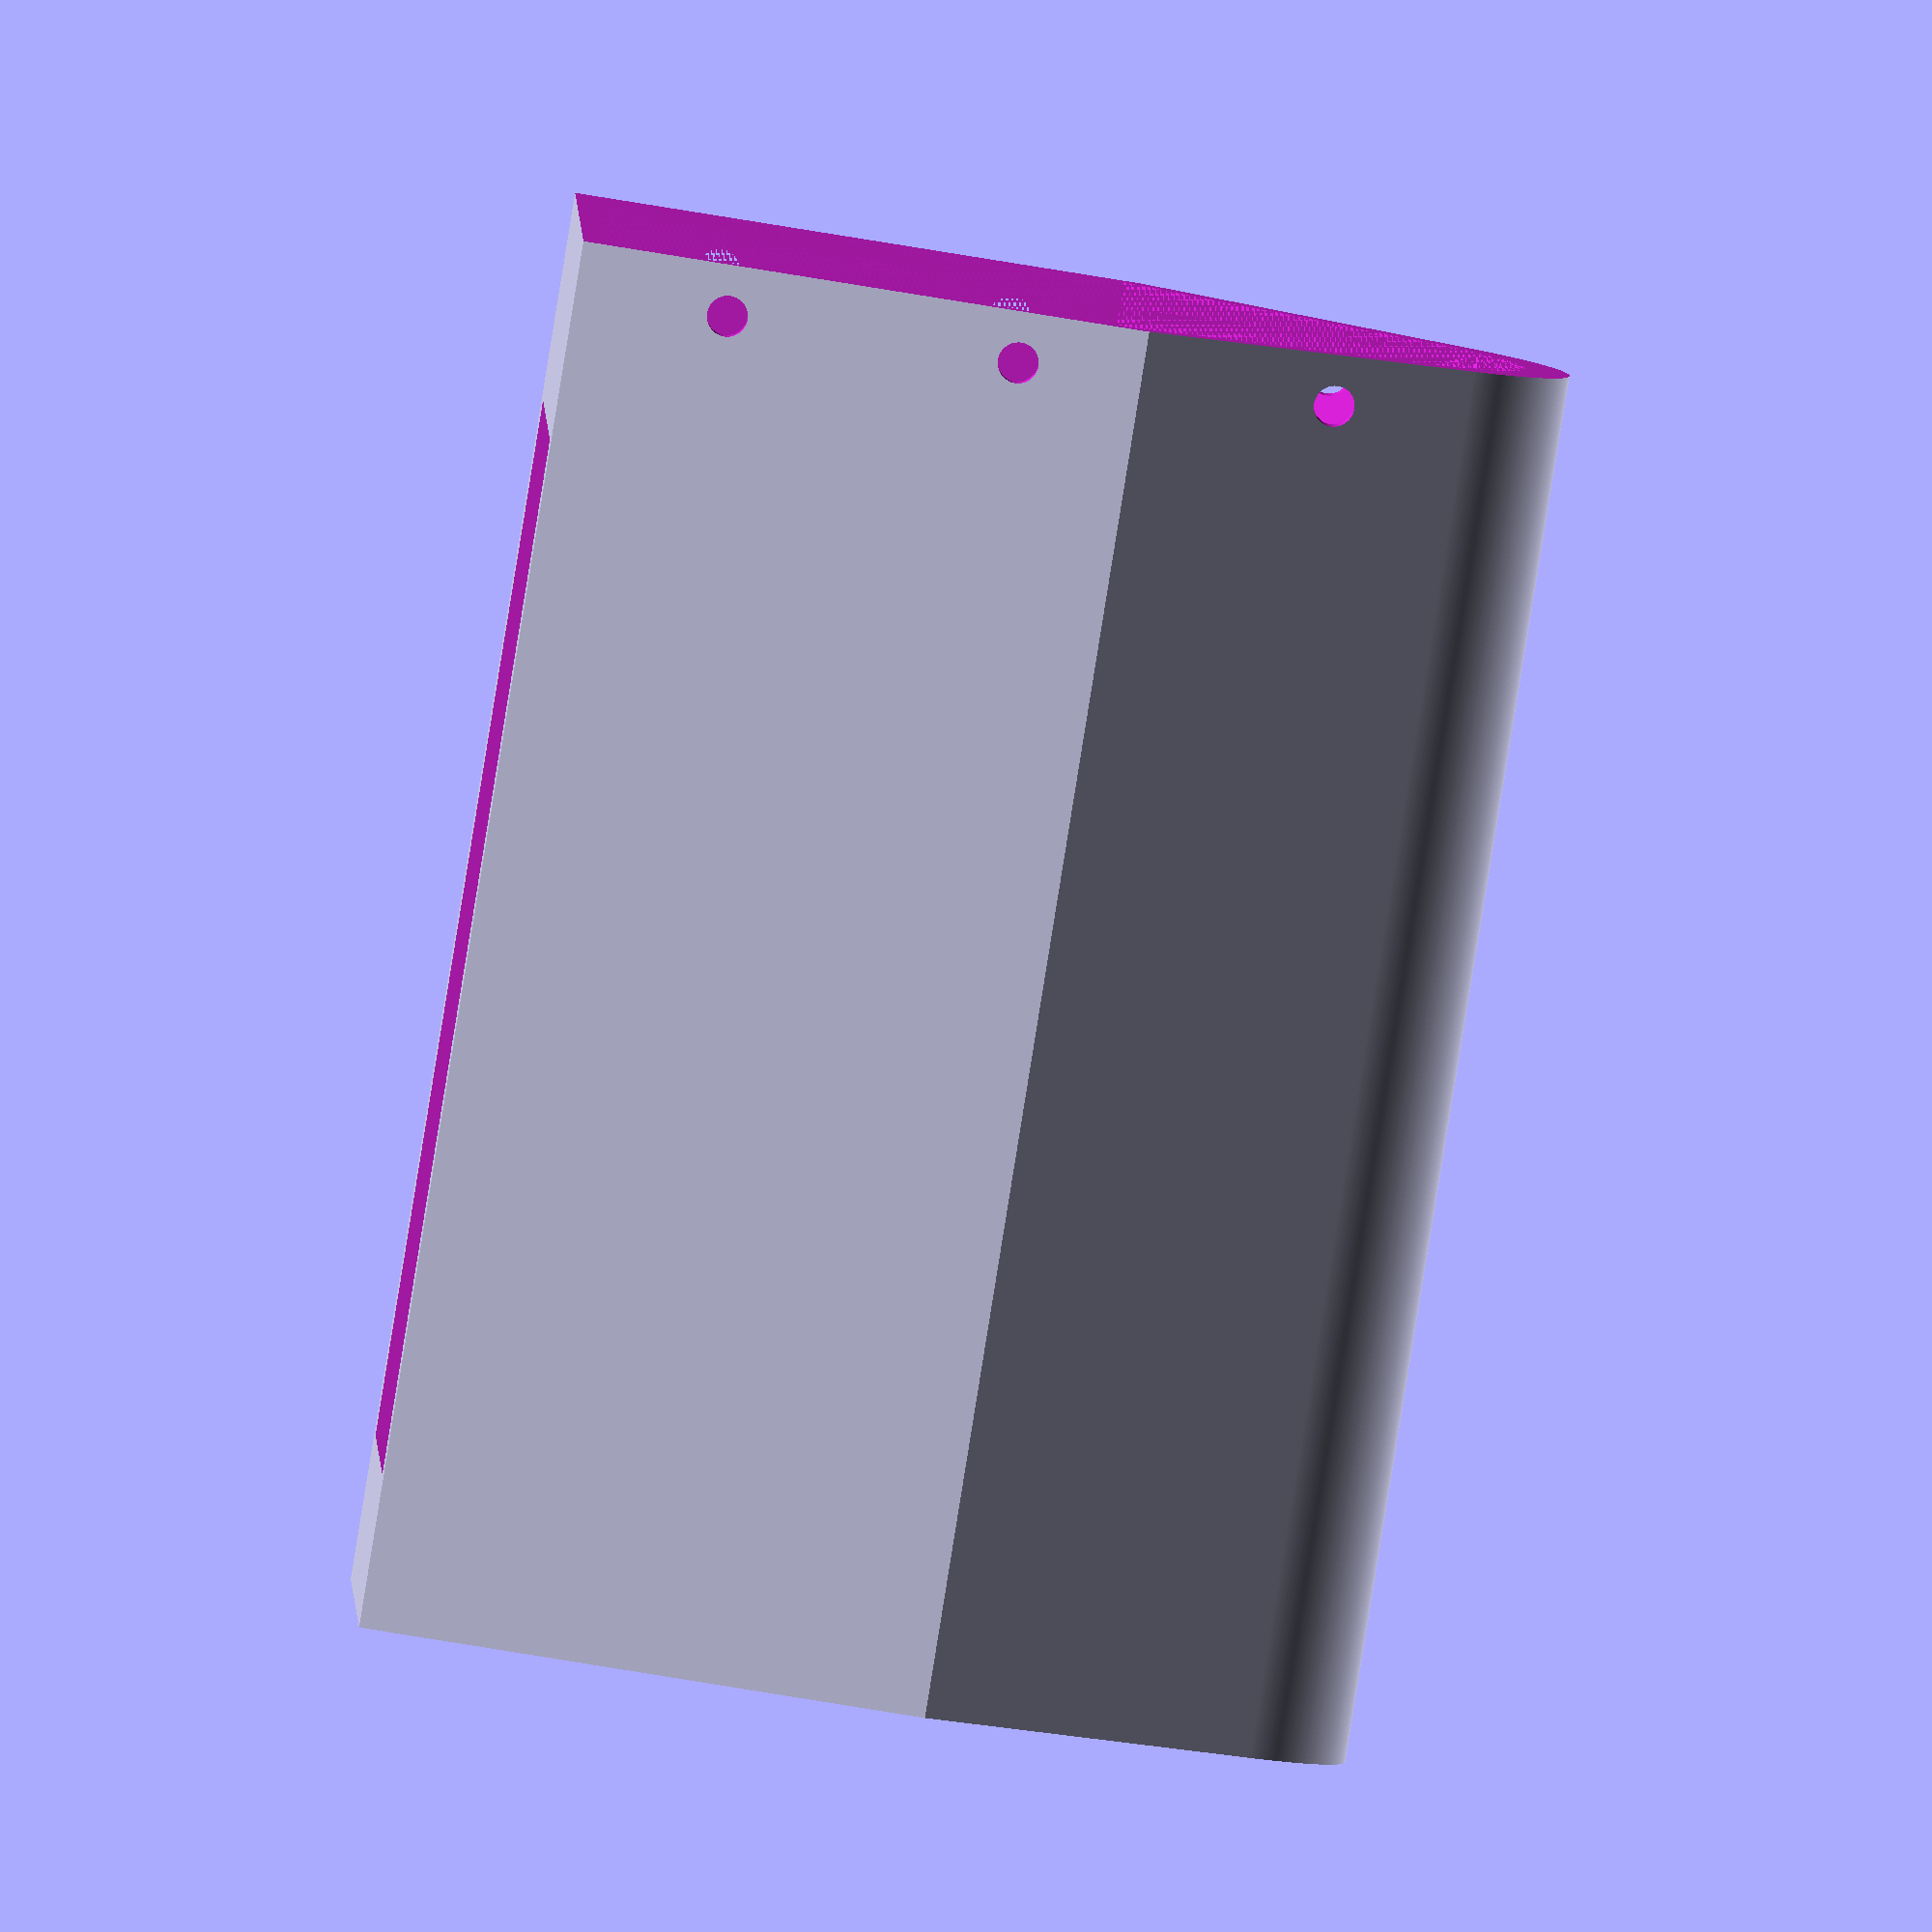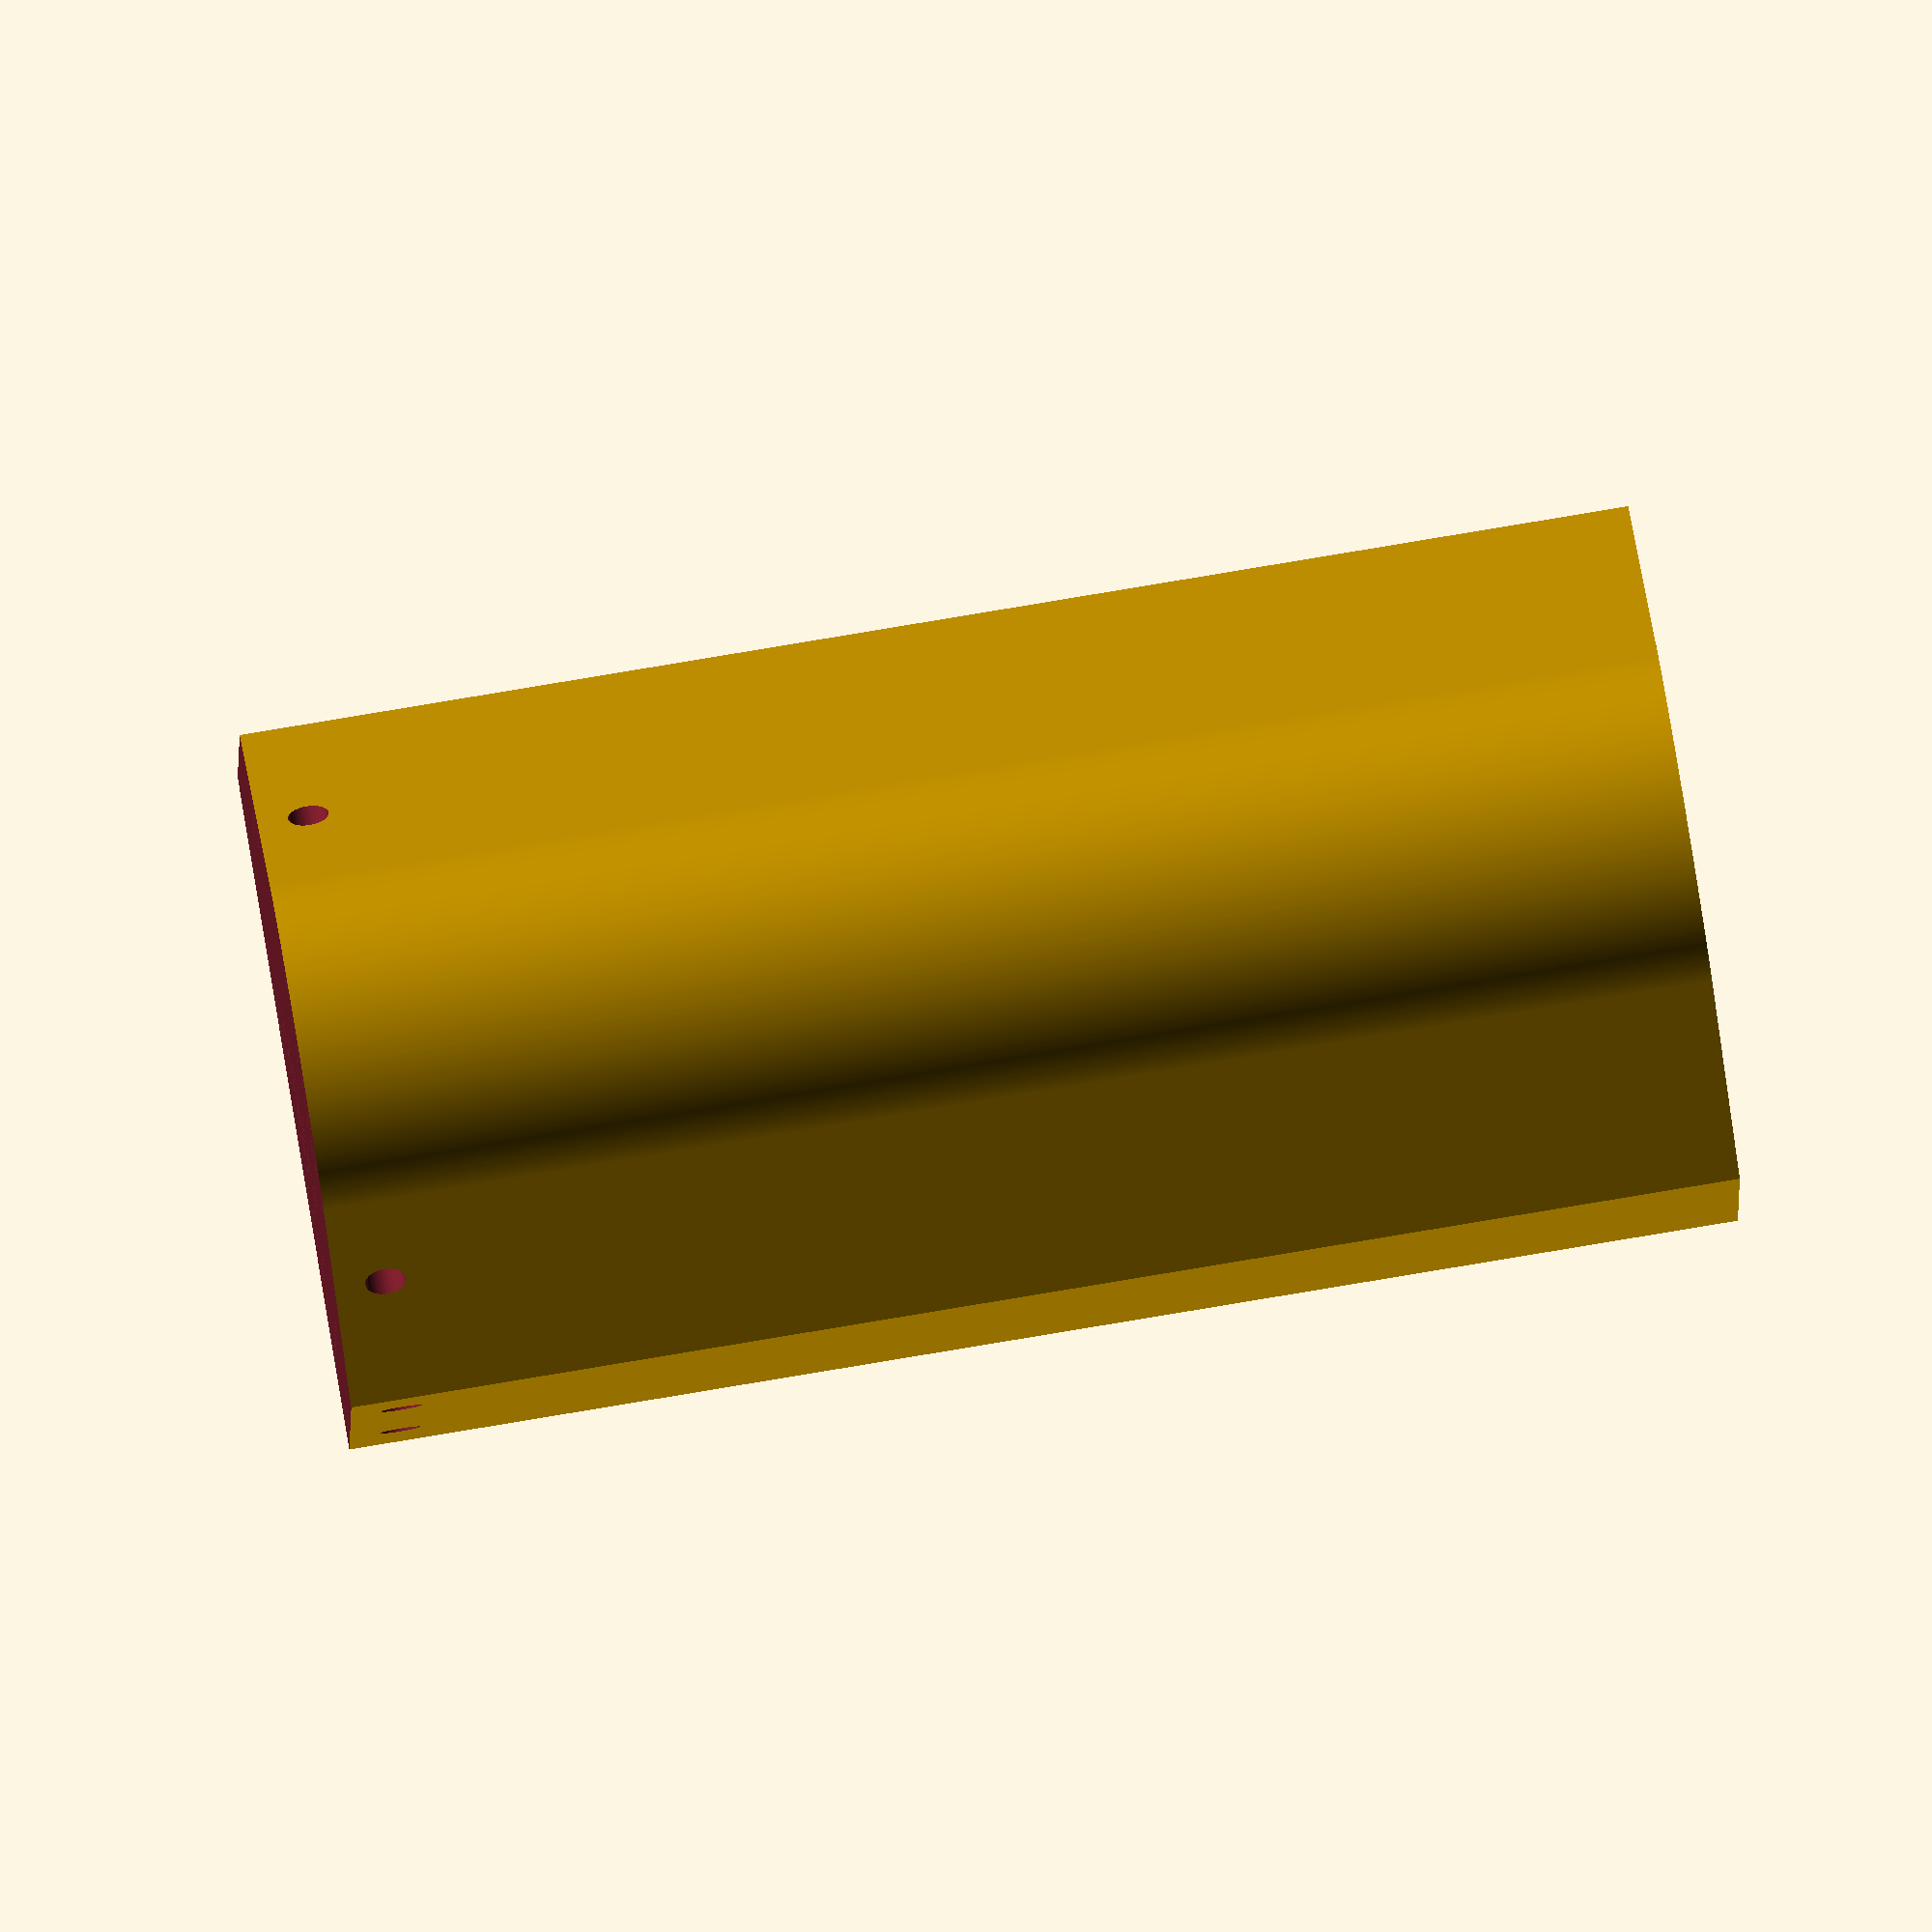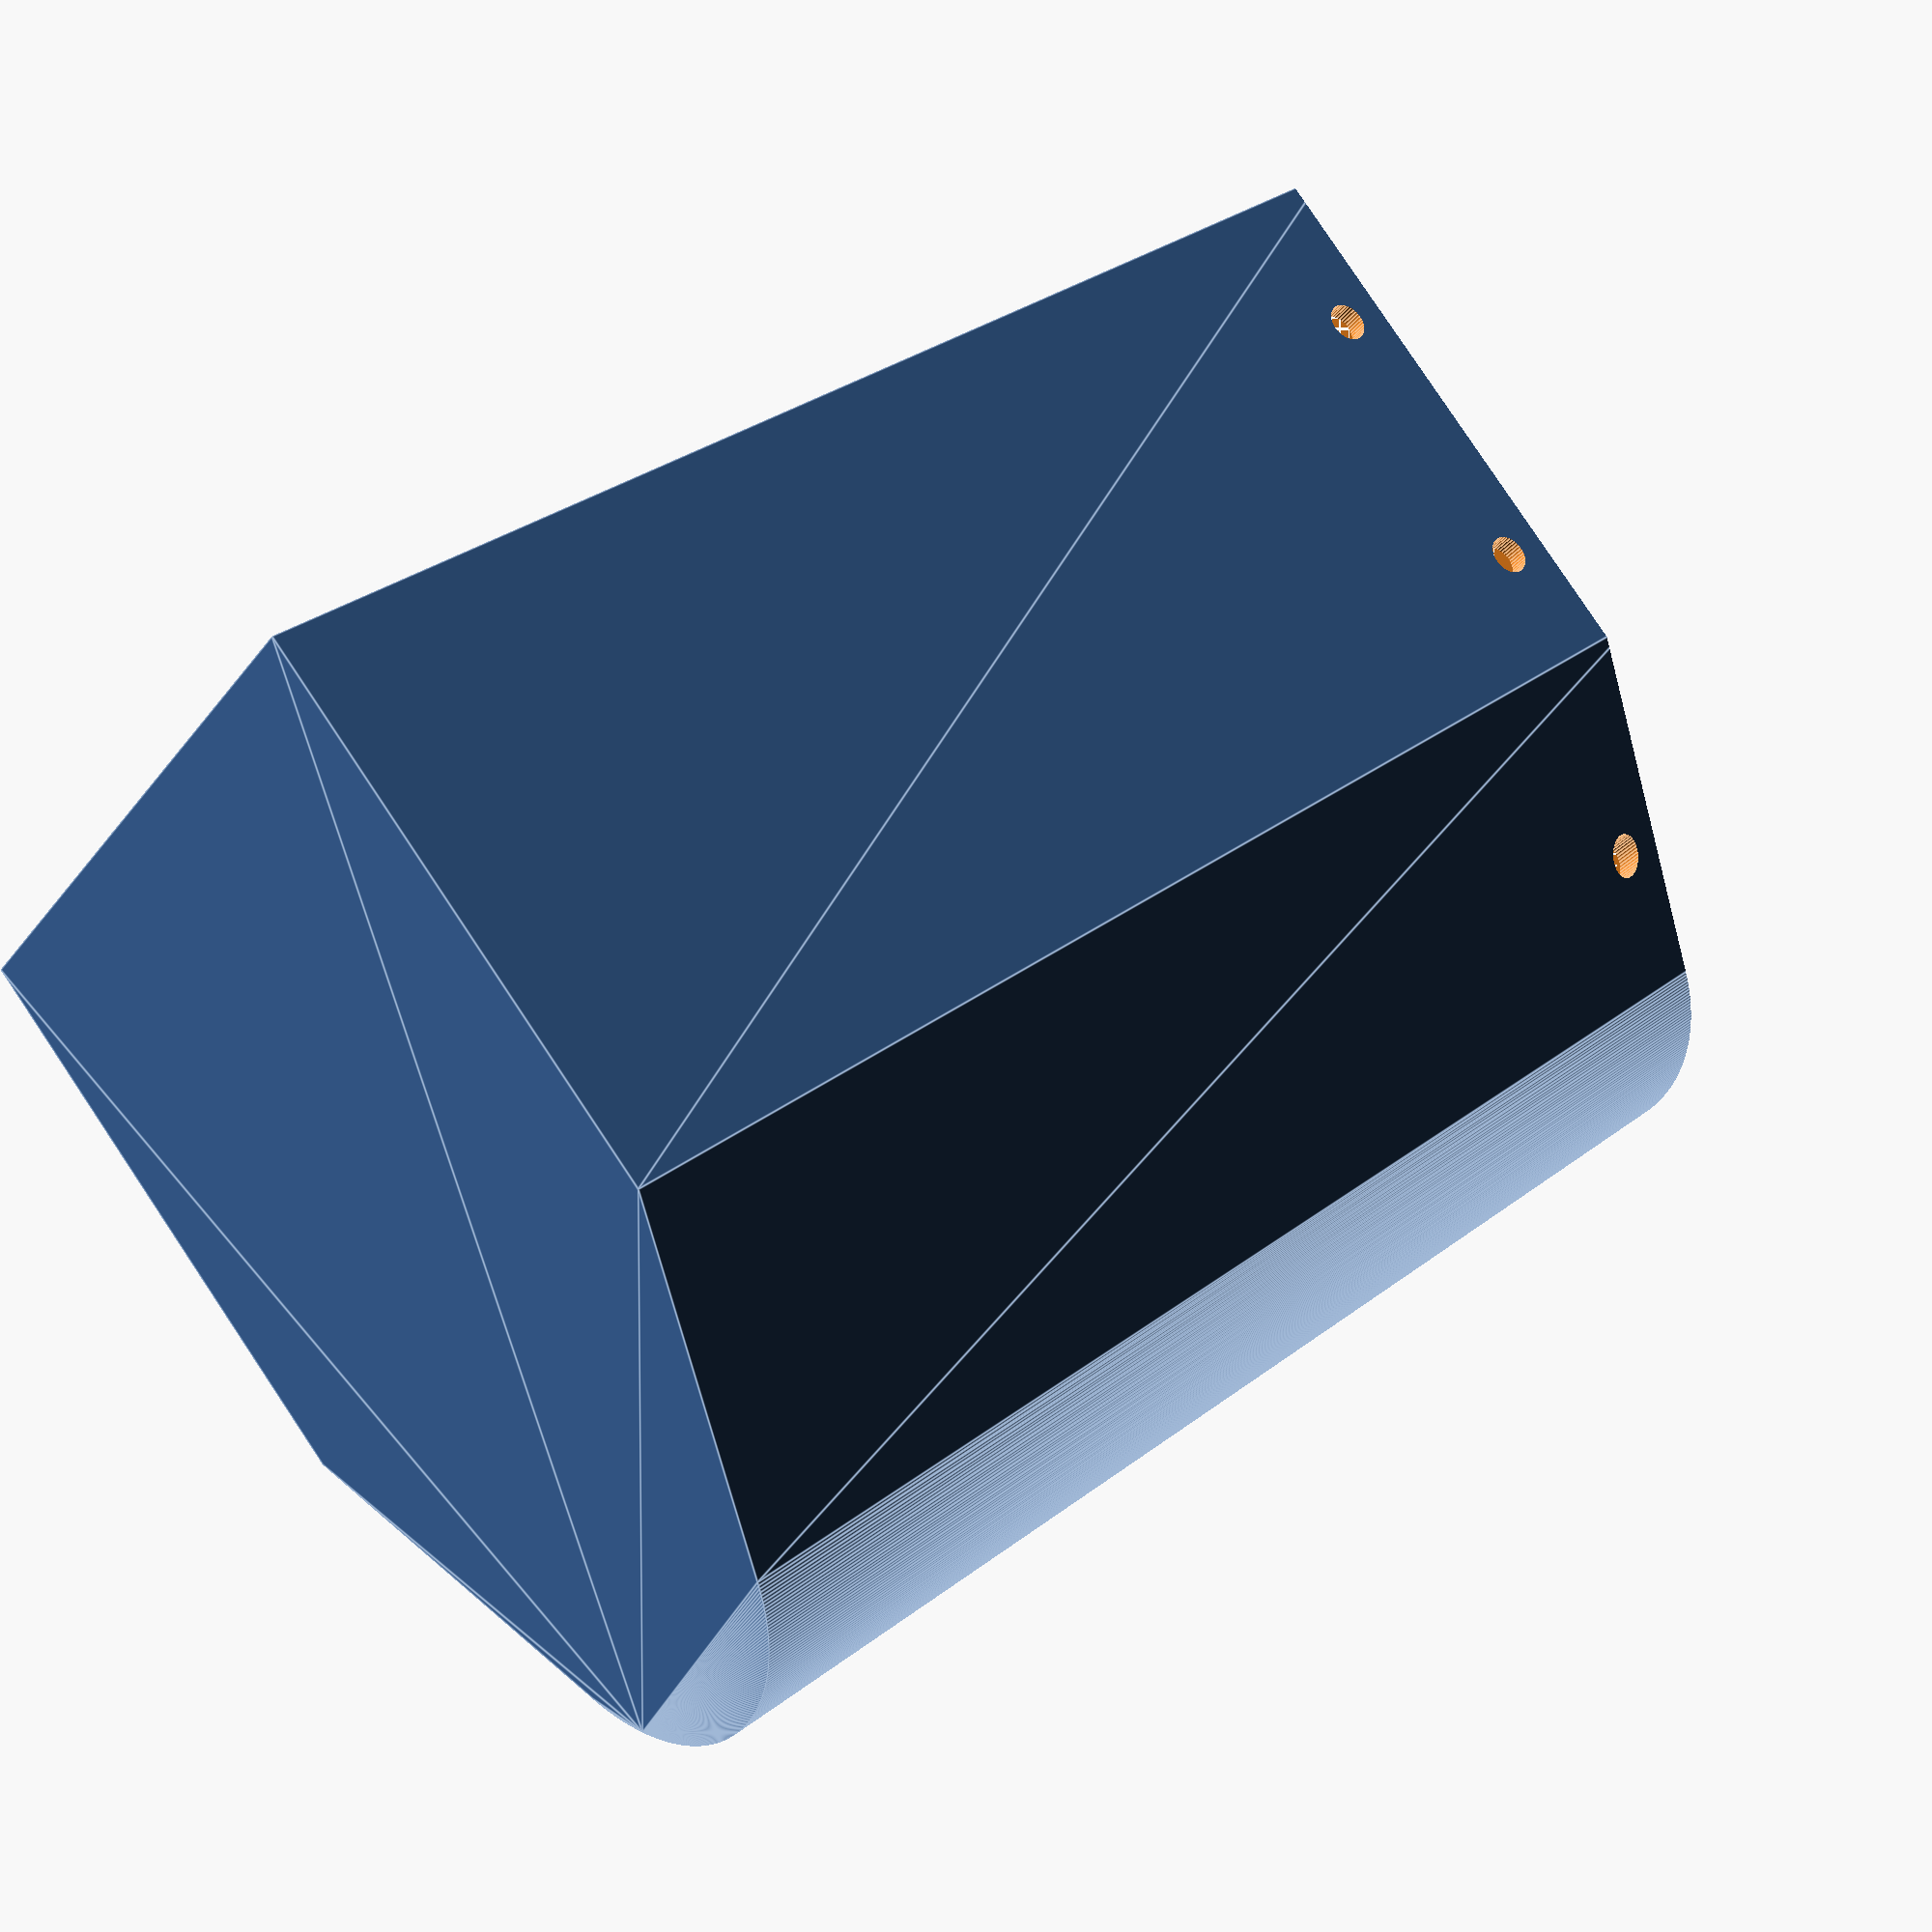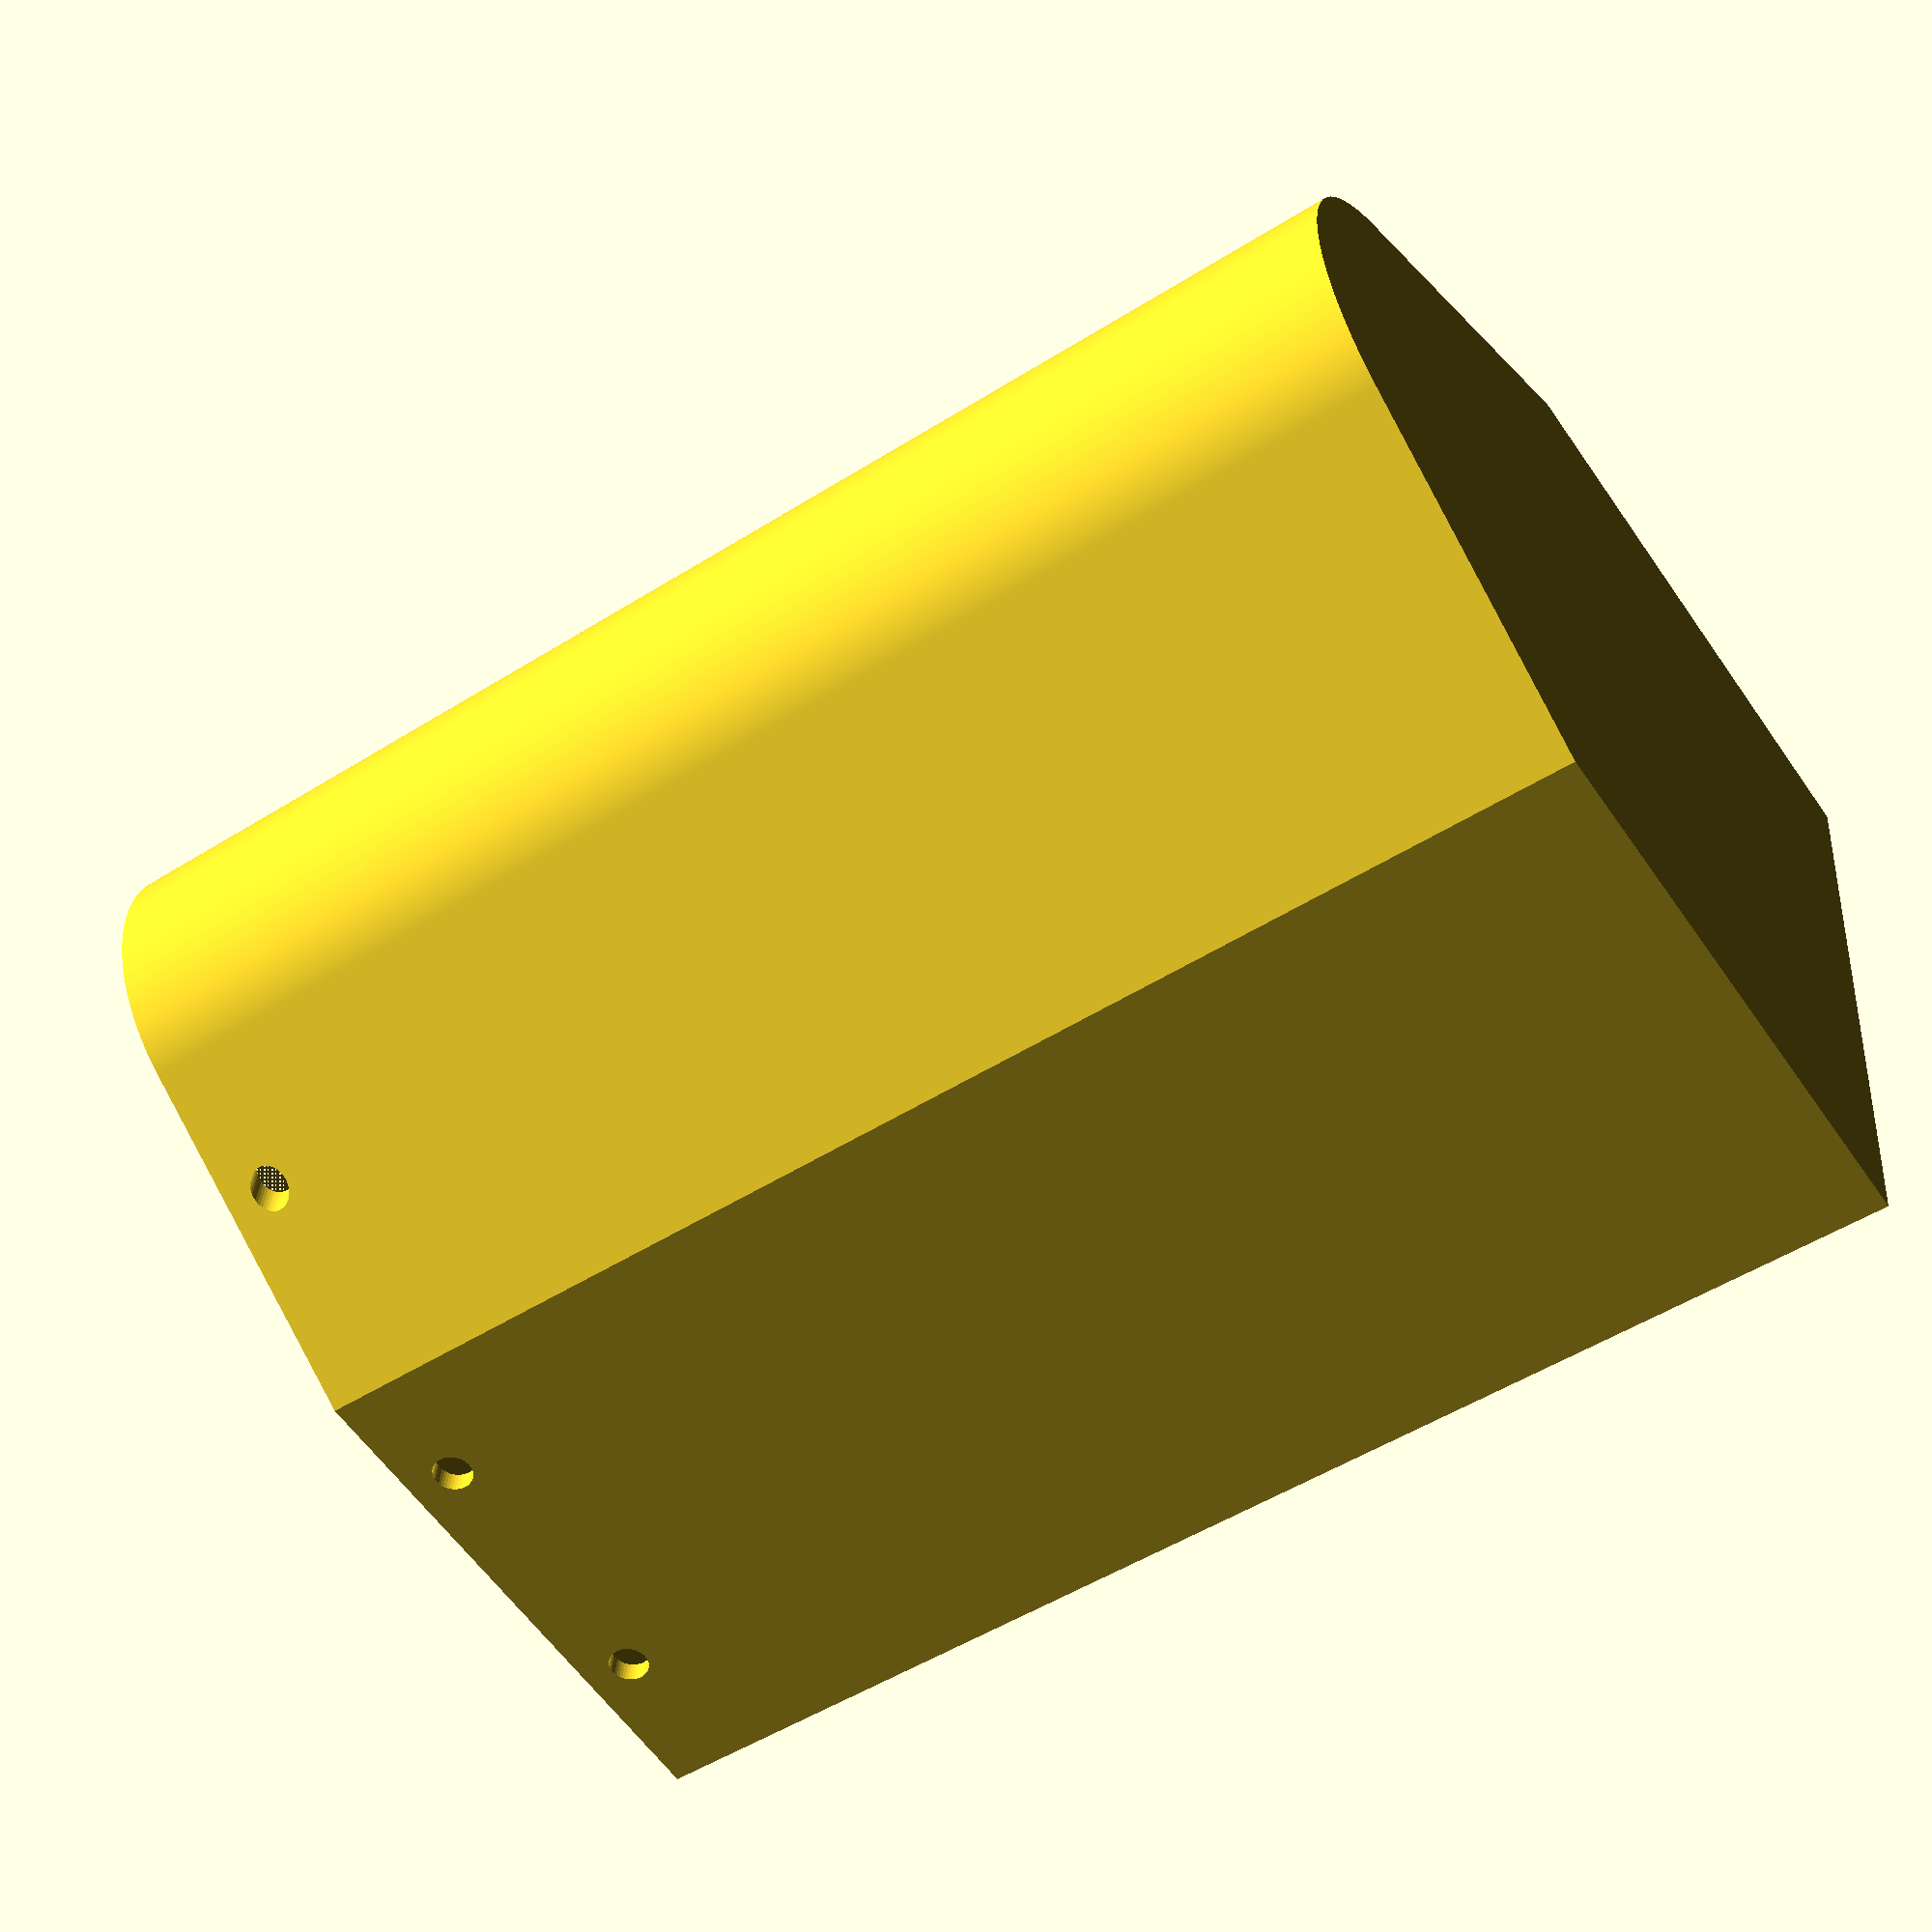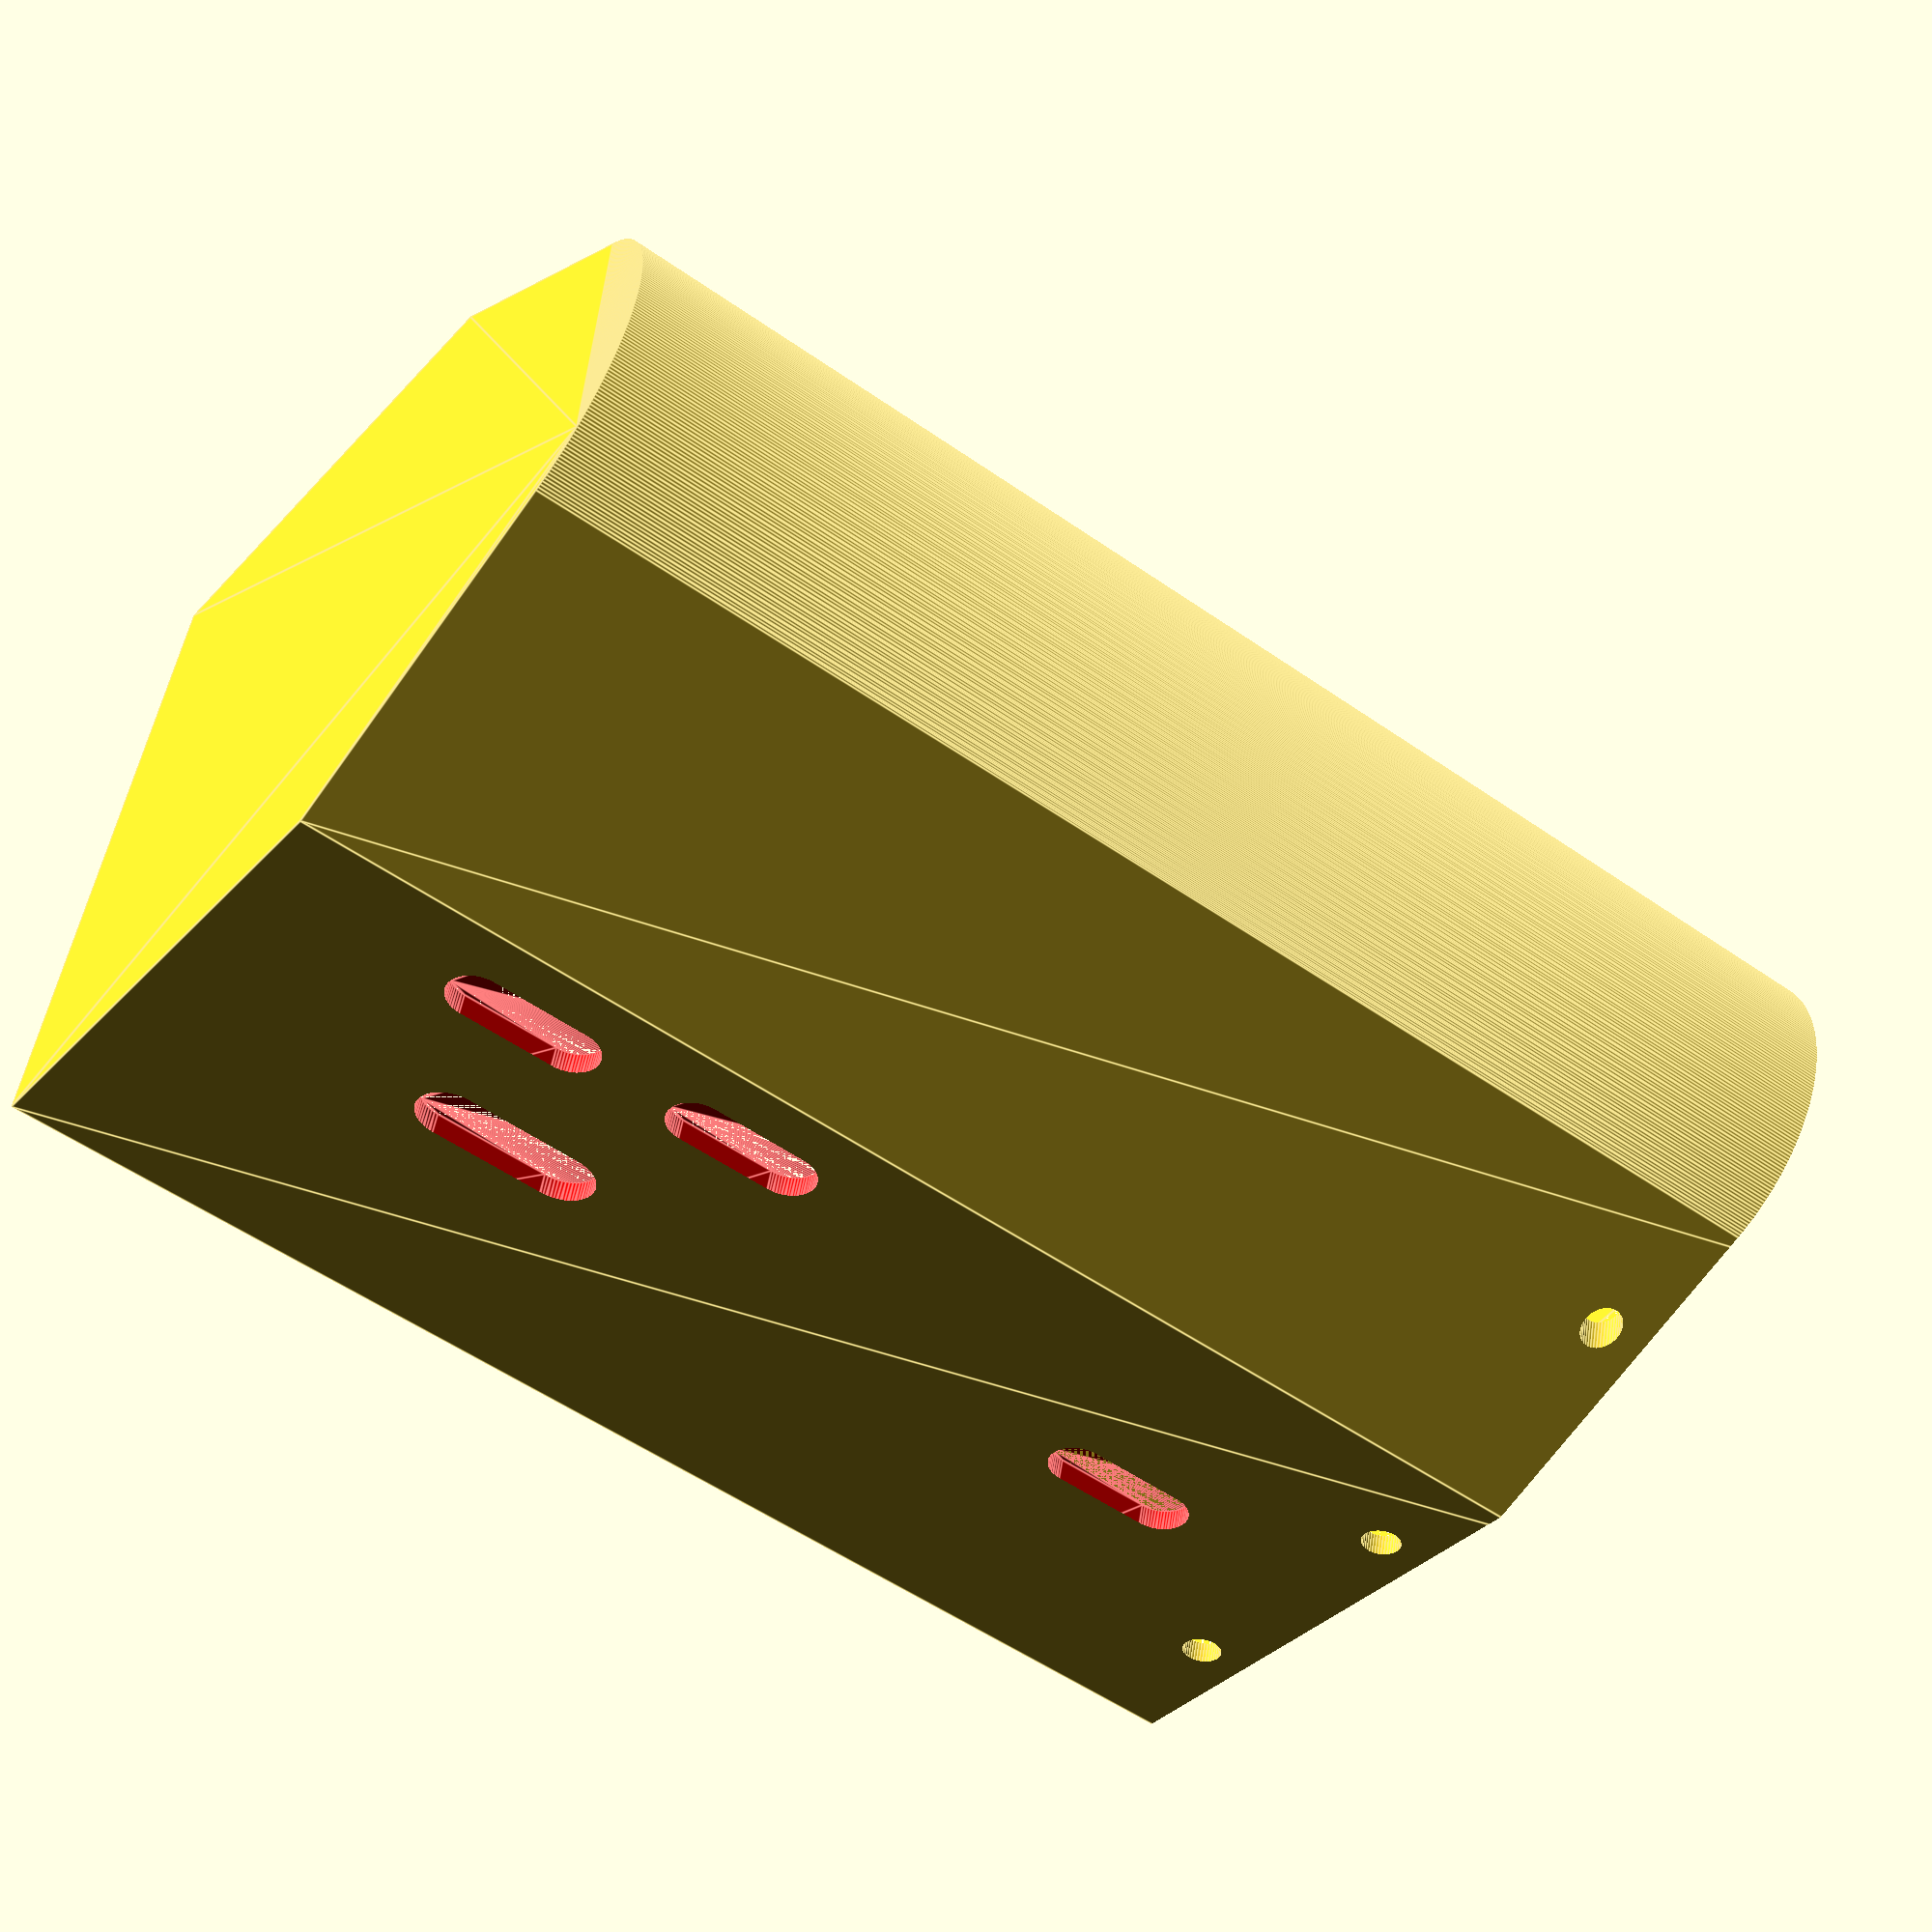
<openscad>
$fa = 1;
$fs = 0.15;

h = 26;
w = 66;
d = 31;

bd = 17;

module micro() {
  color("red")
  rotate([90, 0, 0])
  hull() {
    translate([9-2.5, 3/2, 0])
    cylinder(d = 3, h = 5);
    translate([3/2, 3/2, 0])
    cylinder(d = 3, h = 5);
  }
}

module shape() {
  hull() {
    cube([w, d, h]);
    
    translate([0, d/2, h+11])
    rotate([0, 90, 0])
    cylinder(h = w, d = bd);
  }
}

module pwn() {
  shape();
  
  translate([0, 0, 1]) {
    // connector
    translate([-1.5/2, d/2, 24.5-1.5/2])
    cube([1.5, 18, 1.5], center = true);
    
    // sd
    translate([w+2.5, d/2+2, 22.5-1.5/2])
    cube([5, 12, 2], center = true);

    // onoff
    translate([w+2.5, d/2, 14-1.5/2])
    cube([5, 8, 3], center = true);
    
    // screen connector
    translate([w+2.5/2, d/2, 2])
    cube([2.5, 16, 5], center = true);
    
    // screen
    translate([5, 2, -5])
    cube([w-15, d-4, 5]);
    
    translate([8, 0, 20])
    micro();
    translate([20, 0, 20])
    micro();
    translate([11.3, 0, 11.7])
    scale([1.2, 1, 1.1])
    micro();
    translate([48, 0, 12])
    micro();
  }
}

cut = 1;
s = 1.07;
difference() {
  translate([-(s-1)*w/2, -(s-1)*d/2, -(s-1)*(bd+11)/2])
  scale([s, s, s])
  shape();
  pwn();
  if (cut == 1) {
    translate([w-0., -5, -5])
    cube([100, 100, 100]);
    translate([w-2.5, 40, h/4])
    rotate([90, 0, 0])
    cylinder(d = 2, h = 50);
    translate([w-2.5, 40, h/3*2.4])
    rotate([90, 0, 0])
    cylinder(d = 2, h = 50);
    translate([w-2.5, 40, h*1.4])
    rotate([90, 0, 0])
    cylinder(d = 2, h = 50);

  }  
}

</openscad>
<views>
elev=261.6 azim=4.4 roll=279.2 proj=o view=wireframe
elev=4.2 azim=170.6 roll=359.8 proj=o view=solid
elev=96.6 azim=216.4 roll=213.8 proj=p view=edges
elev=58.6 azim=184.4 roll=34.3 proj=p view=wireframe
elev=214.7 azim=191.0 roll=215.5 proj=p view=edges
</views>
